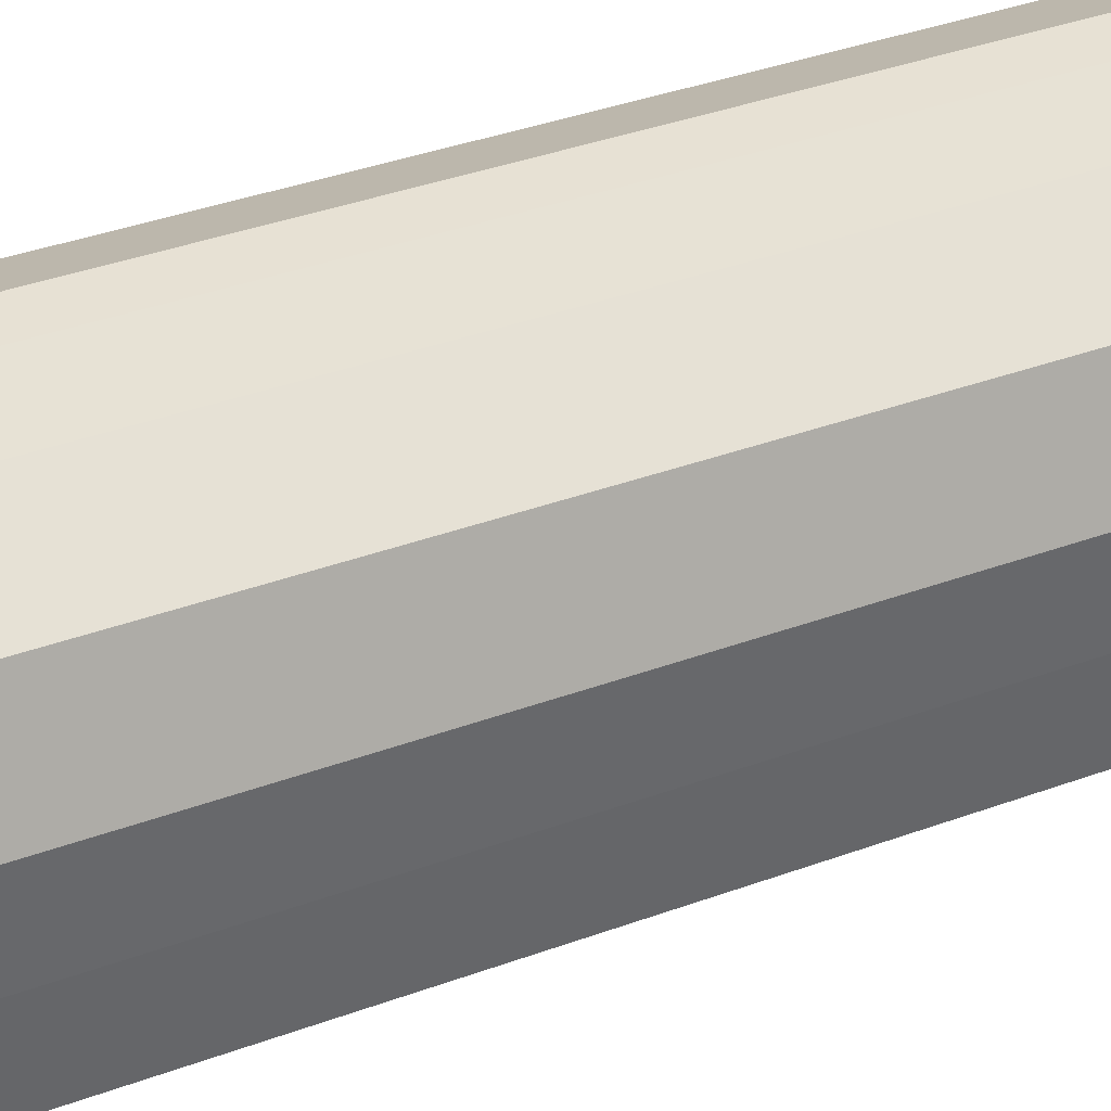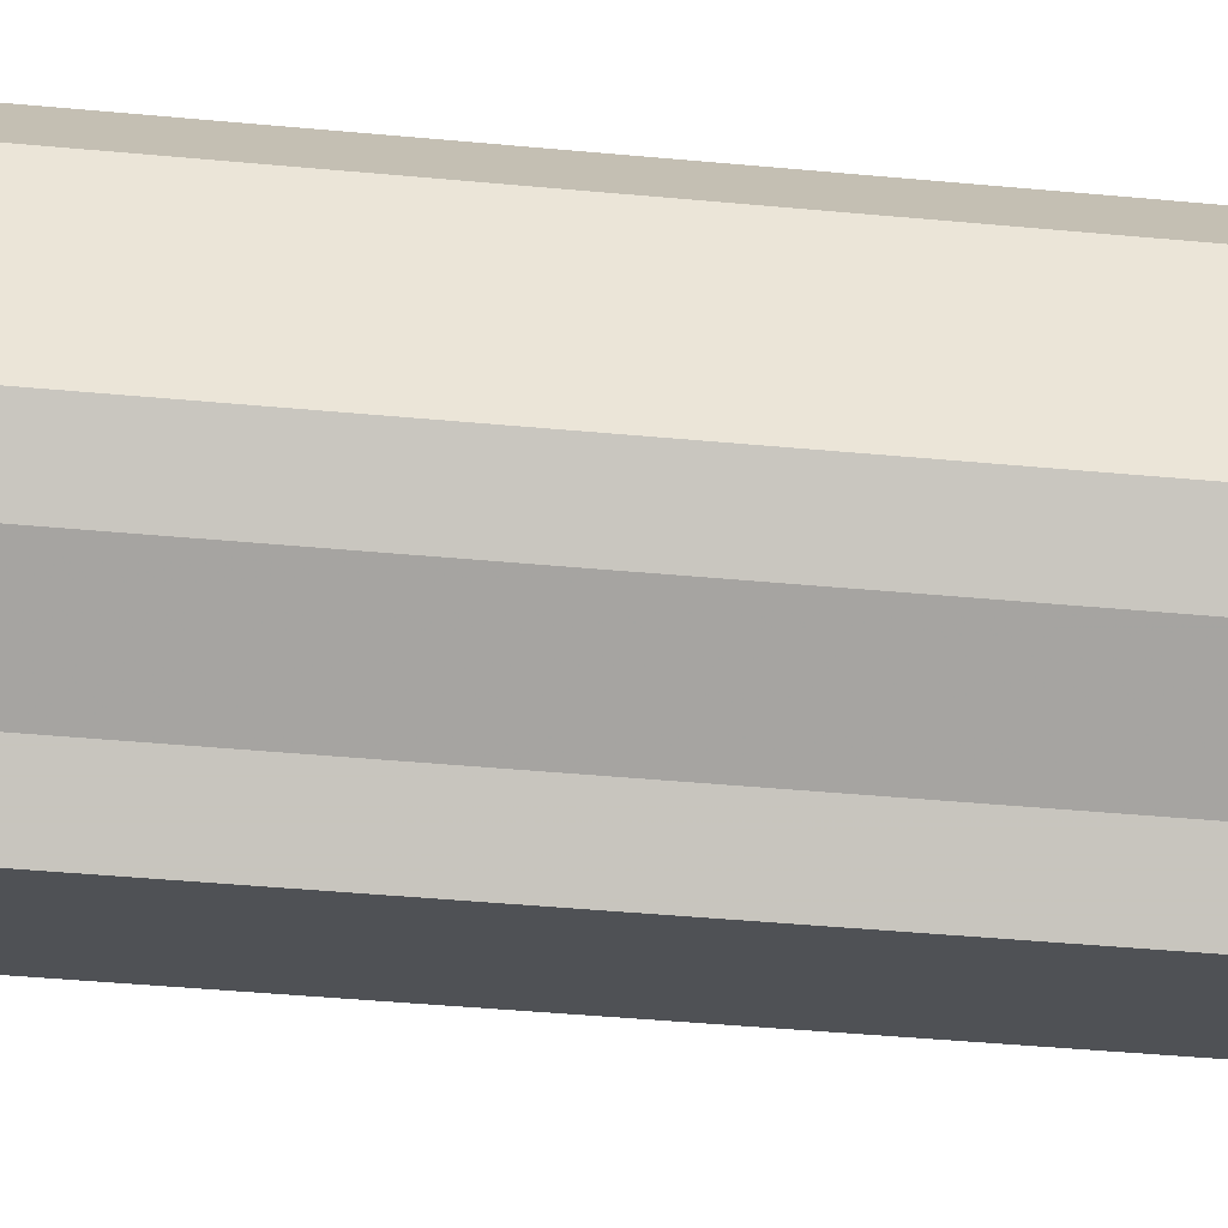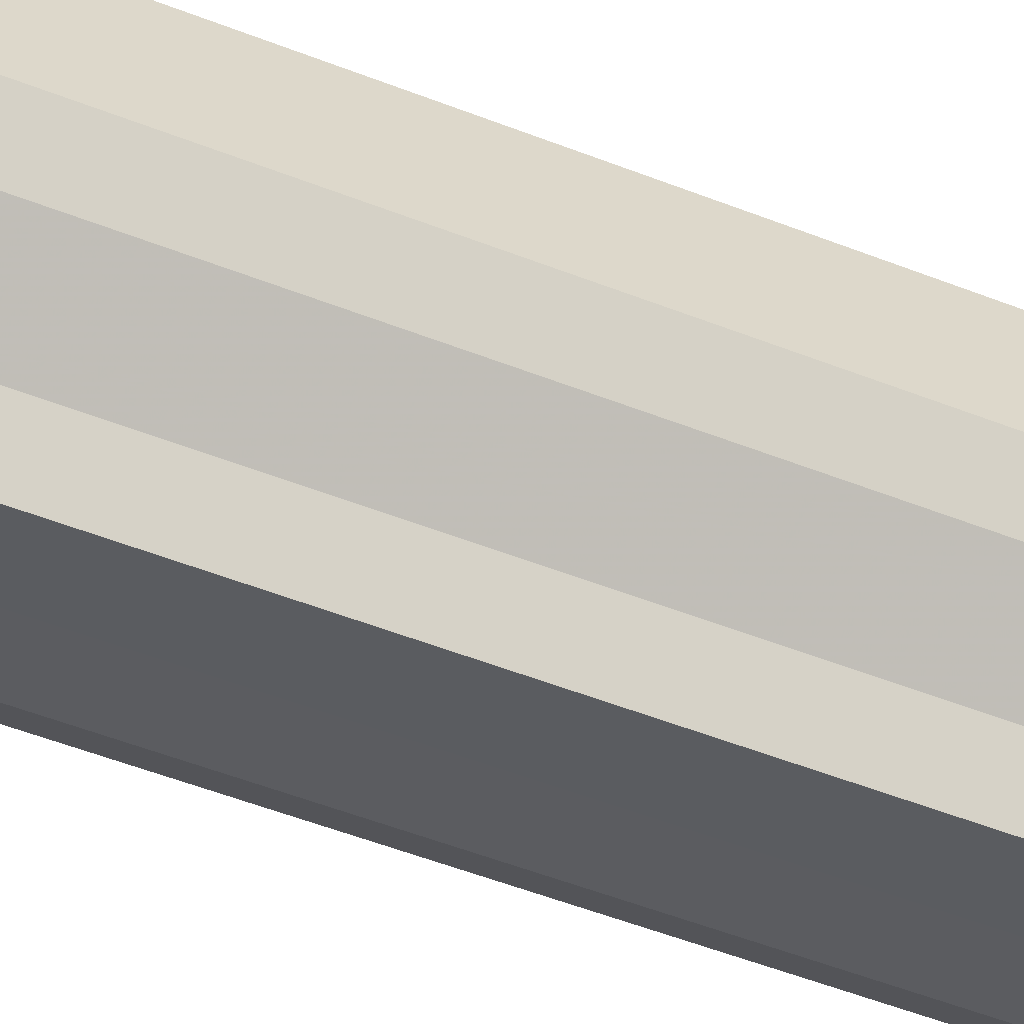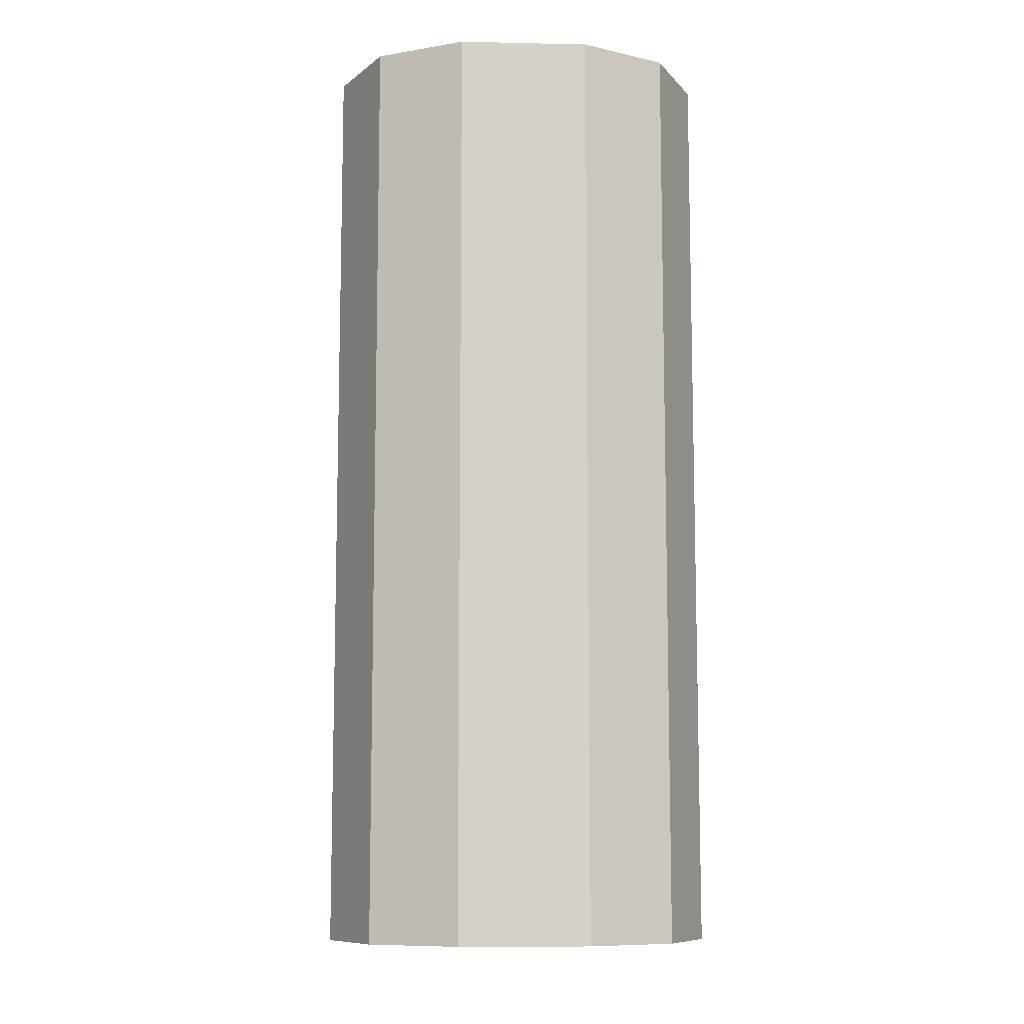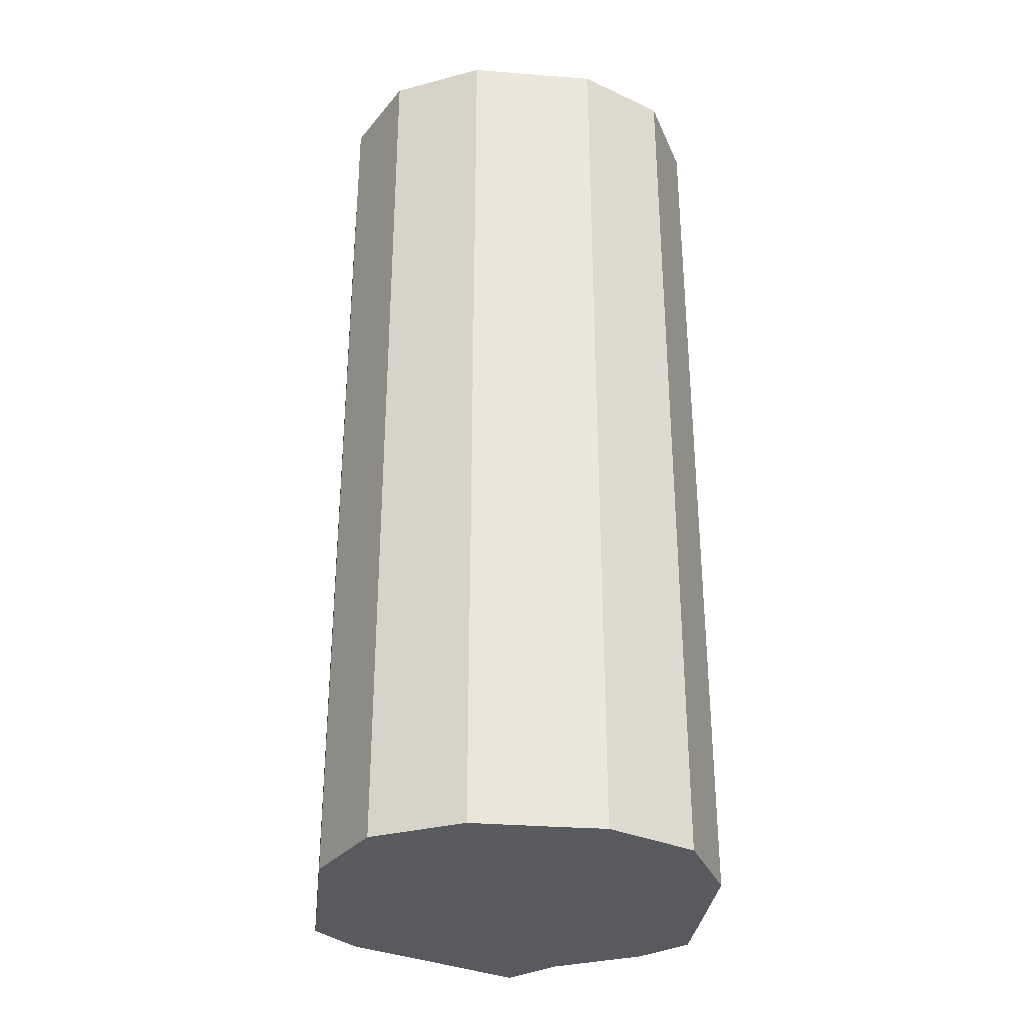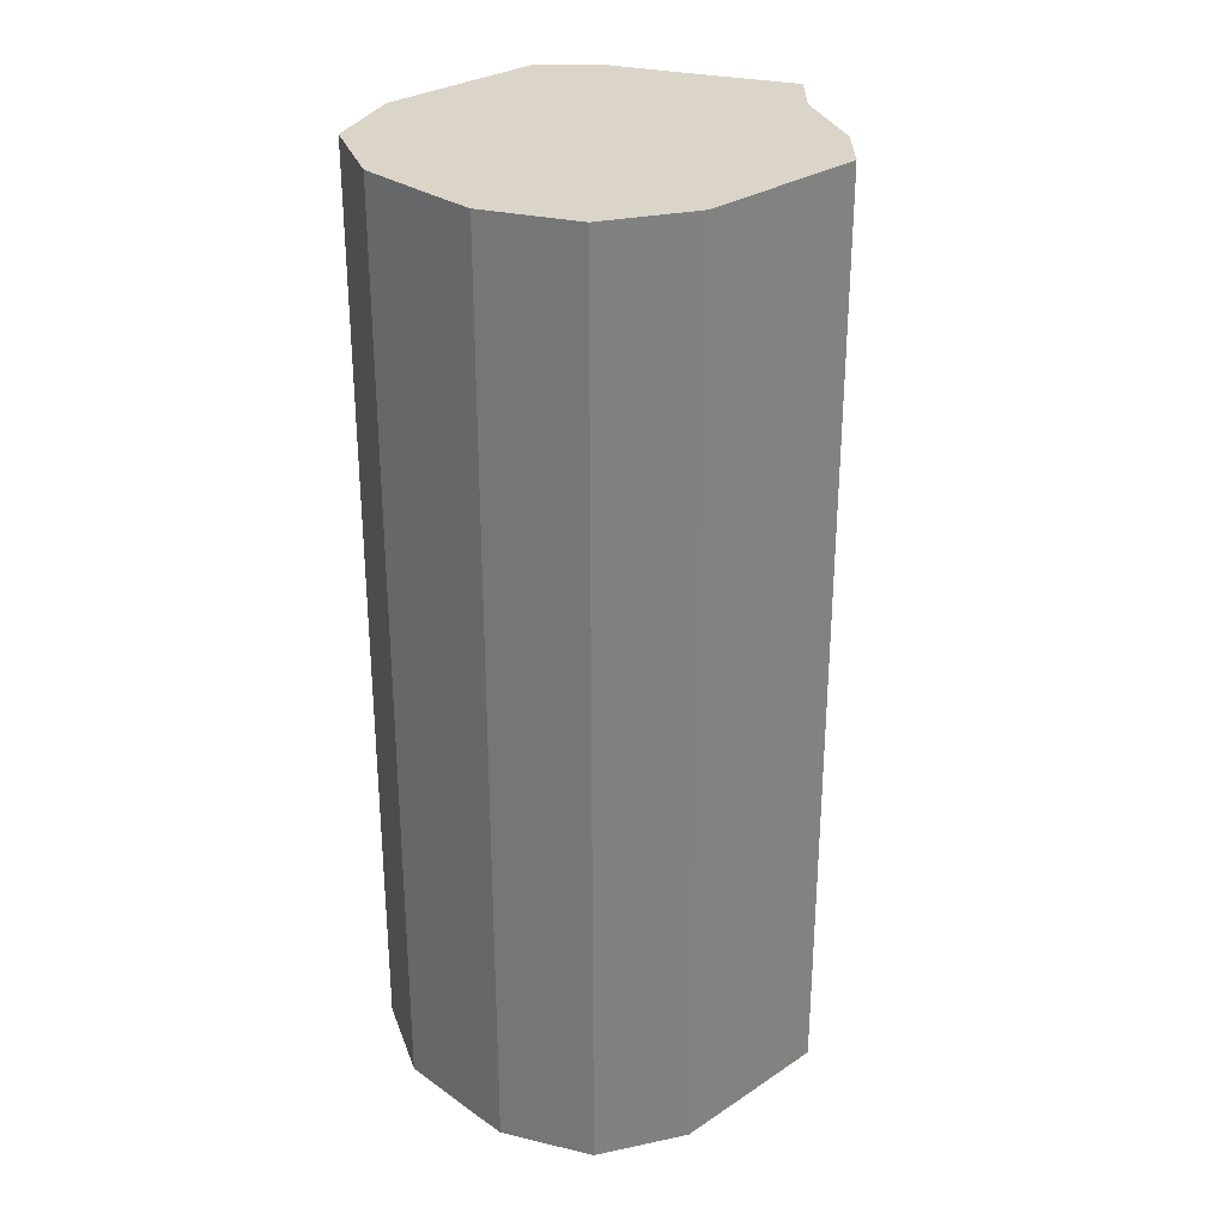
<metadata>
{"format":"obj","ext":"obj","renderer":"f3d","projection":"perspective","resolution":1024,"background":"white","views":[{"elev":39.9,"azim":65.9,"up":"+Y"},{"elev":-46.1,"azim":-96.0,"up":"+Y"},{"elev":-60.9,"azim":-111.0,"up":"+Y"},{"elev":-9.7,"azim":176.8,"up":"+Z"},{"elev":-31.9,"azim":173.7,"up":"+Z"},{"elev":29.4,"azim":-134.2,"up":"+Z"}]}
</metadata>
<code>
o 10418
v 2202 1897 8.194
v 2202 1897 8.194
v 2202 1897 7.978
v 2202 1897 8.194
v 2202 1897 7.978
v 2202 1897 8.194
v 2202 1897 7.978
v 2202 1897 8.194
v 2202 1897 7.978
v 2202 1897 8.194
v 2202 1897 7.978
v 2202 1897 8.194
v 2202 1897 7.978
v 2202 1897 8.194
v 2202 1897 7.978
v 2202 1897 8.194
v 2202 1897 7.978
v 2202 1897 8.194
v 2202 1897 7.978
v 2202 1897 8.194
v 2202 1897 7.978
v 2202 1897 8.194
v 2202 1897 7.978
v 2202 1897 8.194
v 2202 1897 7.978
v 2202 1897 8.194
v 2202 1897 7.978
v 2202 1897 8.194
v 2202 1897 7.978
v 2202 1897 8.194
v 2202 1897 7.978
v 2202 1897 7.978
v 2202 1897 7.978
v 2202 1897 8.194
v 2202 1897 7.978
v 2202 1897 8.194
v 2202 1897 7.978
v 2202 1897 7.978
v 2202 1897 8.194
v 2202 1897 7.978
v 2202 1897 8.194
v 2202 1897 8.194
v 2202 1897 7.978
v 2202 1897 7.978
v 2202 1897 8.194
v 2202 1897 7.978
v 2202 1897 8.194
v 2202 1897 8.194
v 2202 1897 7.978
v 2202 1897 7.978
v 2202 1897 8.194
v 2202 1897 7.978
v 2202 1897 8.194
v 2202 1897 8.194
v 2202 1897 7.978
v 2202 1897 7.978
v 2202 1897 8.194
v 2202 1897 7.978
v 2202 1897 8.194
v 2202 1897 8.194
v 2202 1897 7.978
v 2202 1897 7.978
v 2202 1897 8.194
v 2202 1897 8.194
v 2202 1897 8.194
v 2202 1897 8.194
v 2202 1897 8.194
v 2202 1897 8.194
v 2202 1897 8.194
v 2202 1897 8.194
v 2202 1897 8.194
v 2202 1897 8.194
v 2202 1897 8.194
v 2202 1897 8.194
v 2202 1897 8.194
v 2202 1897 8.194
v 2202 1897 8.194
v 2202 1897 8.194
v 2202 1897 8.194
v 2202 1897 8.194
v 2202 1897 8.194
v 2202 1897 7.978
v 2202 1897 7.978
v 2202 1897 7.978
v 2202 1897 7.978
v 2202 1897 7.978
v 2202 1897 7.978
v 2202 1897 7.978
v 2202 1897 7.978
v 2202 1897 7.978
v 2202 1897 7.978
v 2202 1897 7.978
v 2202 1897 7.978
v 2202 1897 7.978
v 2202 1897 7.978
v 2202 1897 7.978
v 2202 1897 7.978
v 2202 1897 7.978
f 1 2 3
f 2 4 5
f 6 1 7
f 4 8 9
f 10 6 11
f 8 12 13
f 14 10 15
f 12 16 17
f 18 14 19
f 16 20 21
f 22 18 23
f 20 24 25
f 26 22 27
f 24 28 29
f 30 26 31
f 28 30 32
f 33 34 35
f 35 36 37
f 38 39 33
f 40 41 38
f 37 42 43
f 44 45 40
f 46 47 44
f 43 48 49
f 50 51 46
f 52 53 50
f 49 54 55
f 56 57 52
f 58 59 56
f 55 60 61
f 62 63 58
f 61 64 62
f 65 66 67
f 65 68 66
f 65 67 69
f 65 70 68
f 65 69 71
f 65 72 70
f 65 71 73
f 65 74 72
f 65 73 75
f 65 76 74
f 65 75 77
f 65 78 76
f 65 77 79
f 65 80 78
f 65 79 81
f 65 81 80
f 82 83 84
f 82 85 83
f 82 84 86
f 82 87 85
f 82 86 88
f 82 89 87
f 82 88 90
f 82 91 89
f 82 90 92
f 82 93 91
f 82 92 94
f 82 95 93
f 82 94 96
f 82 97 95
f 82 96 98
f 82 98 97

</code>
